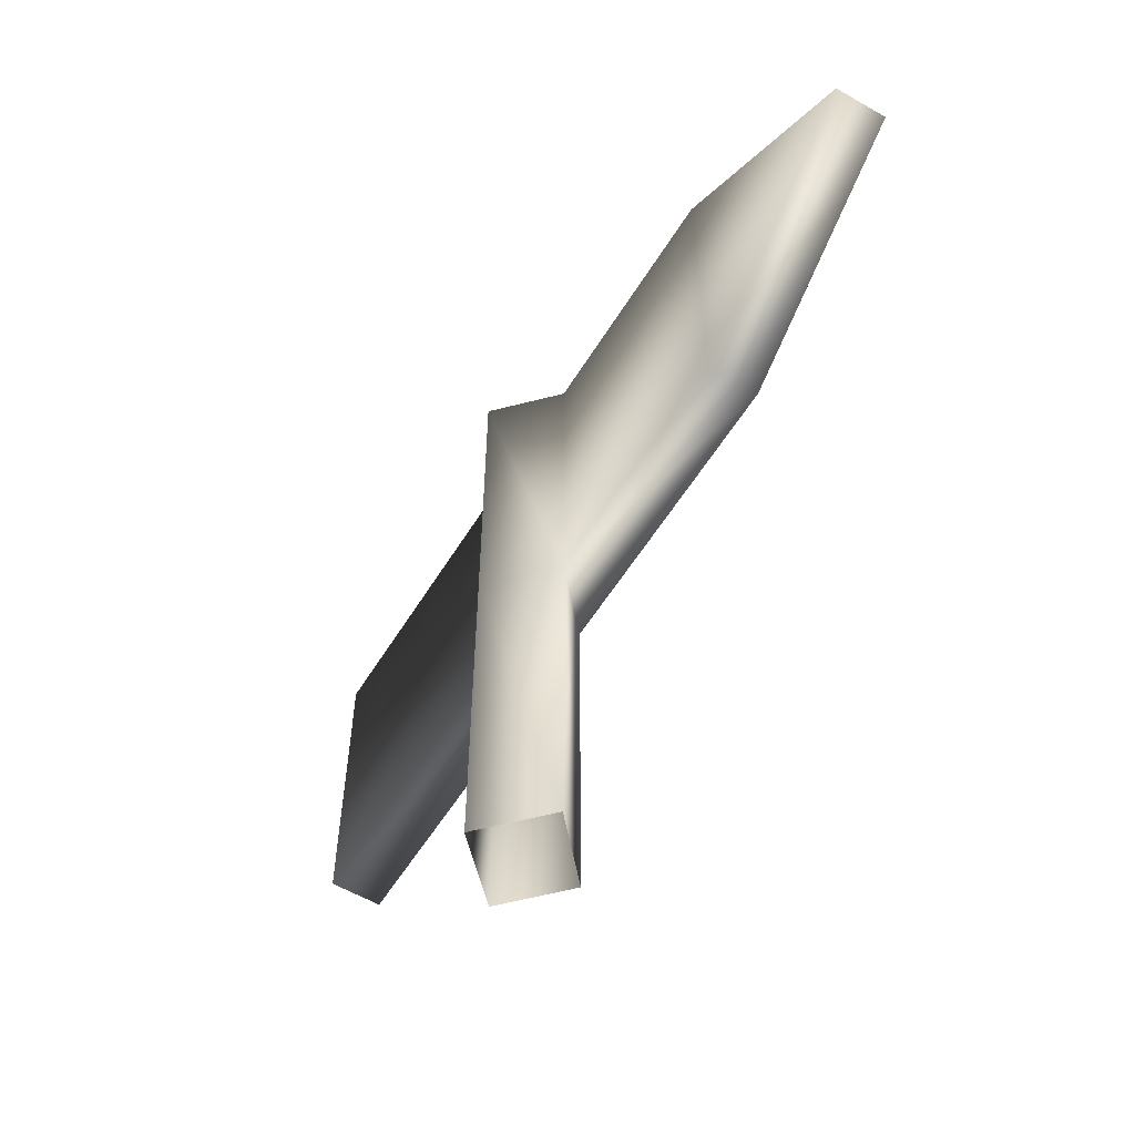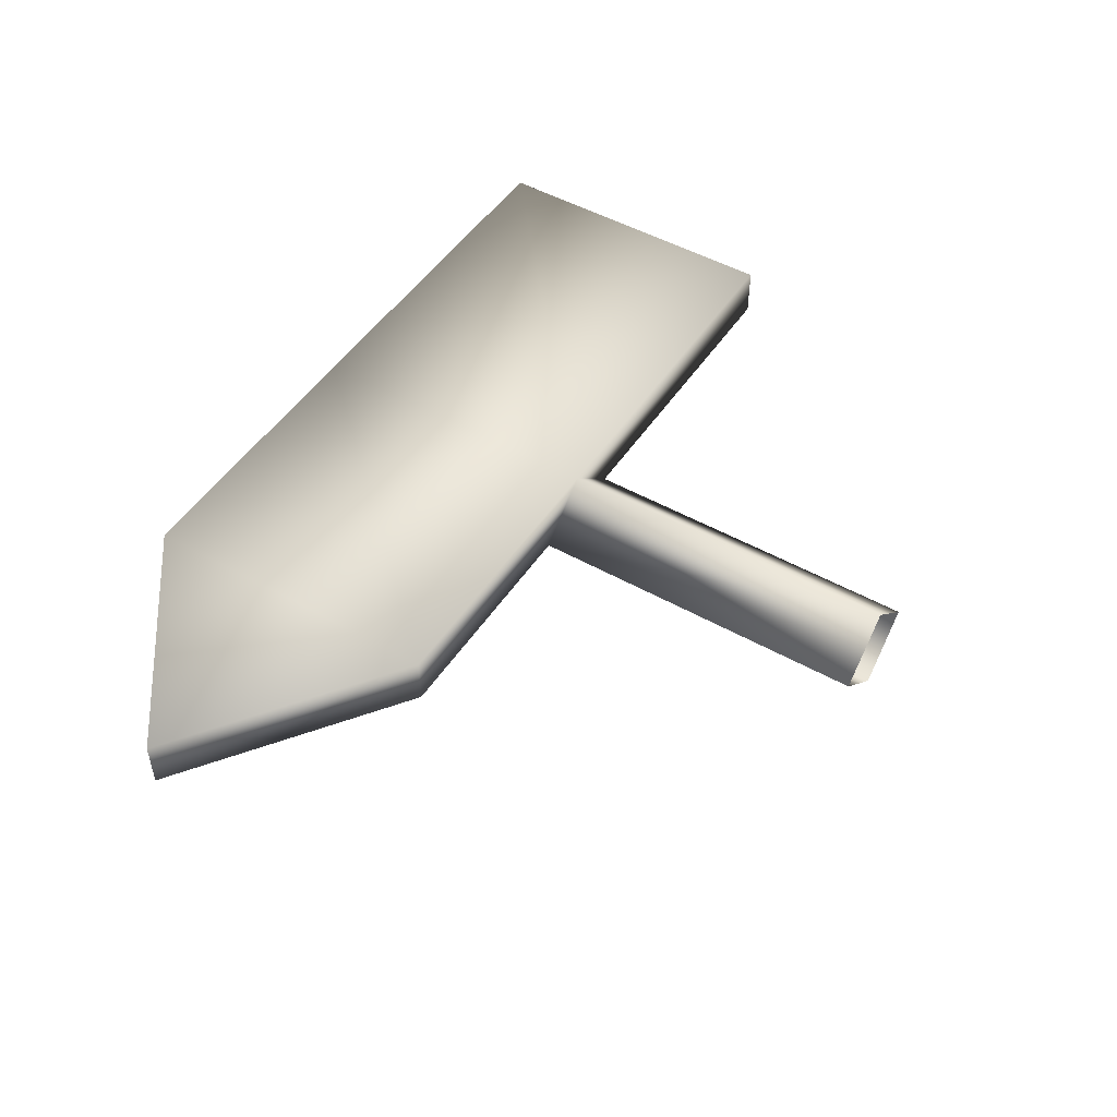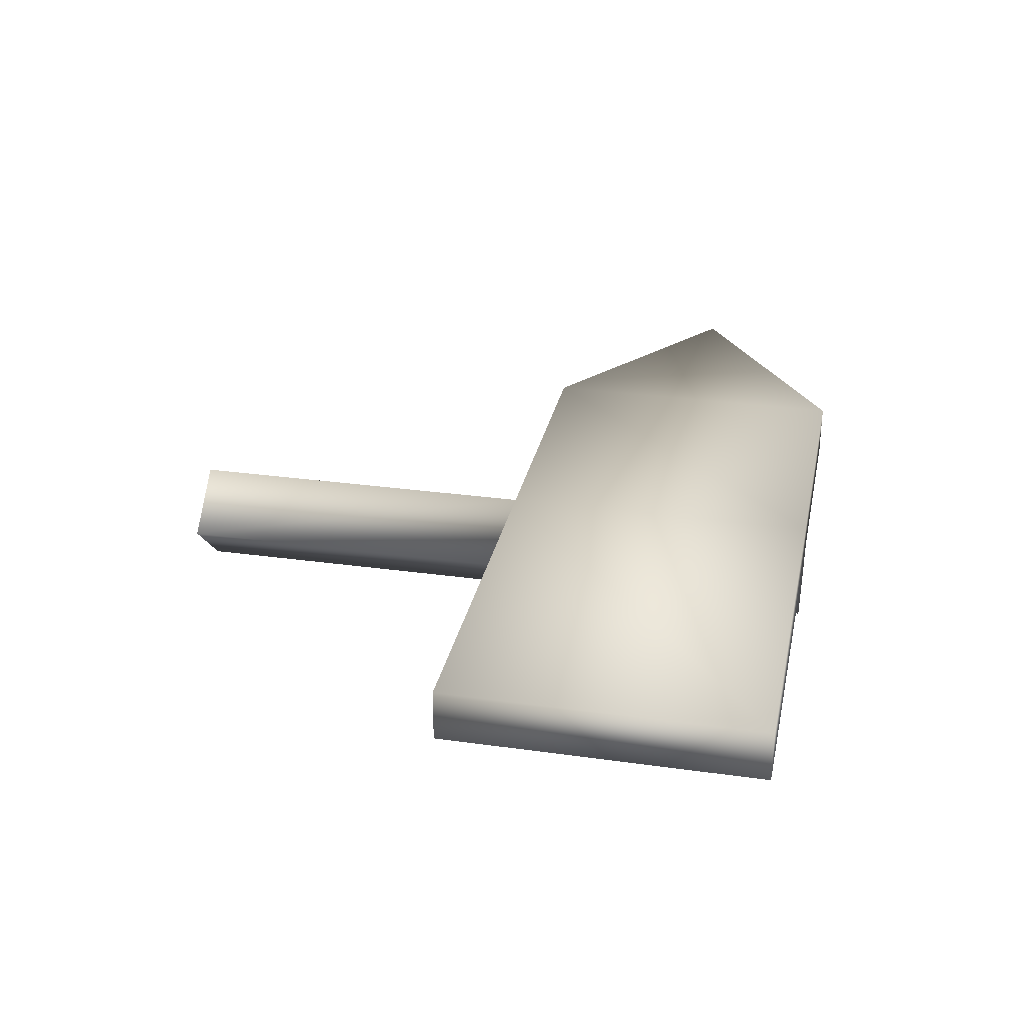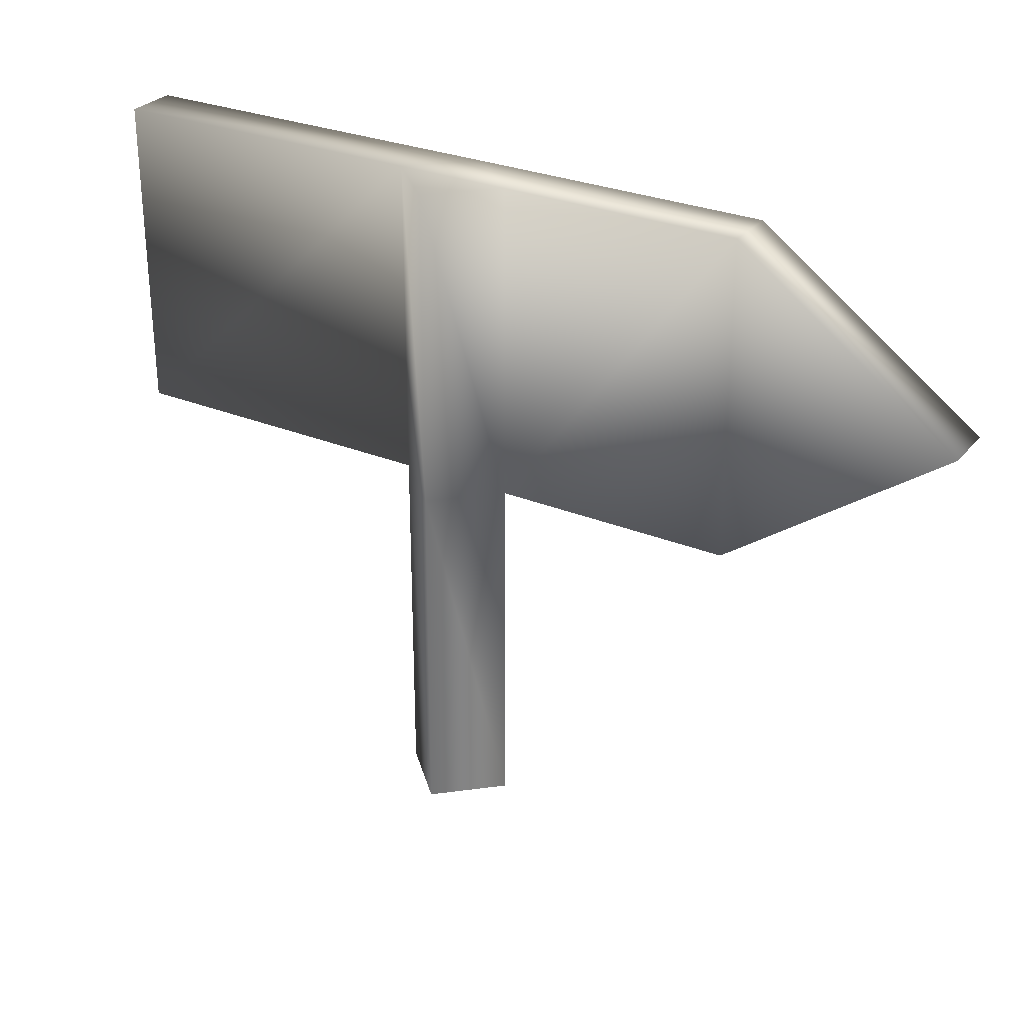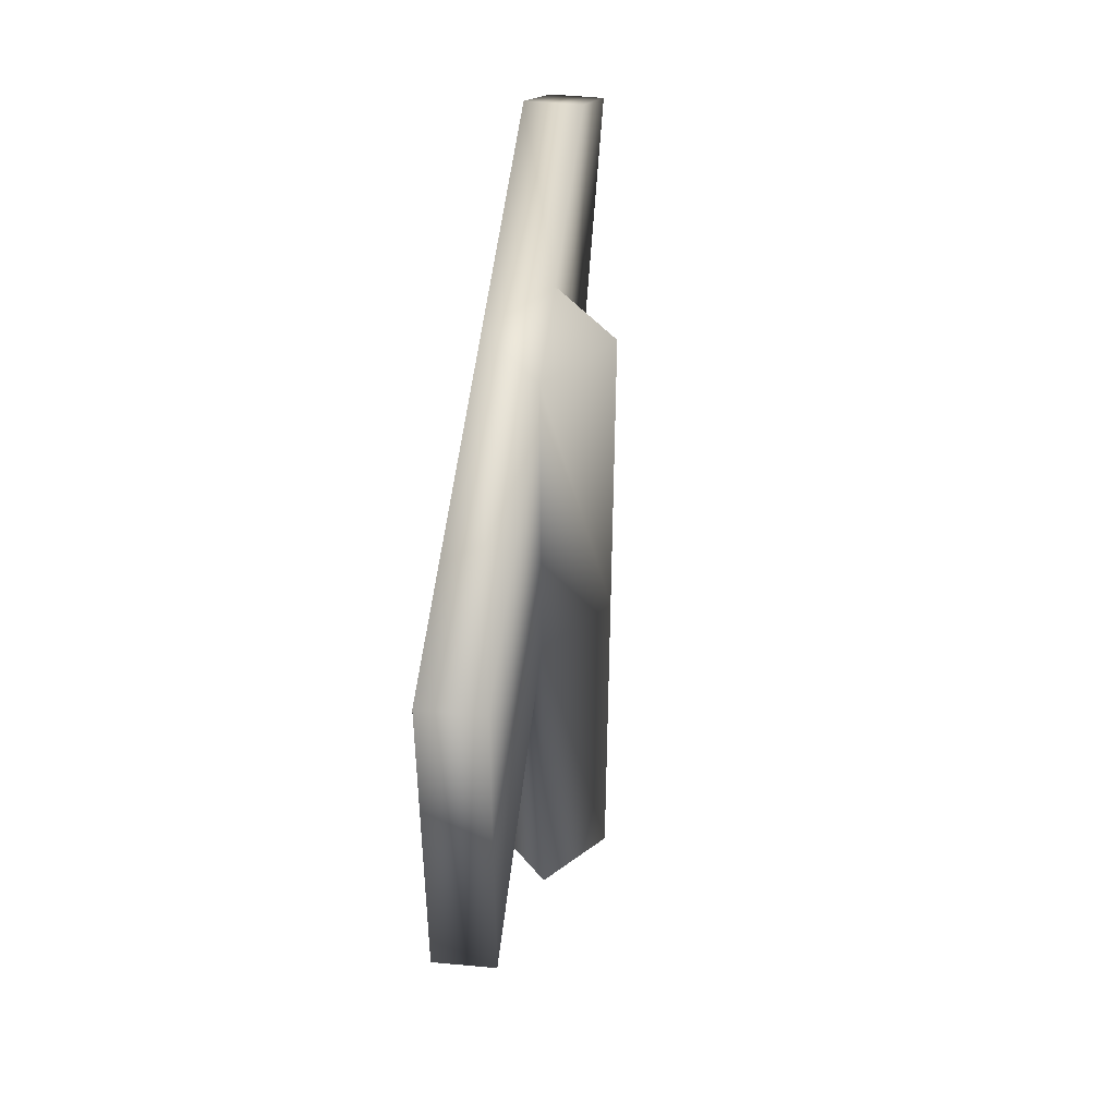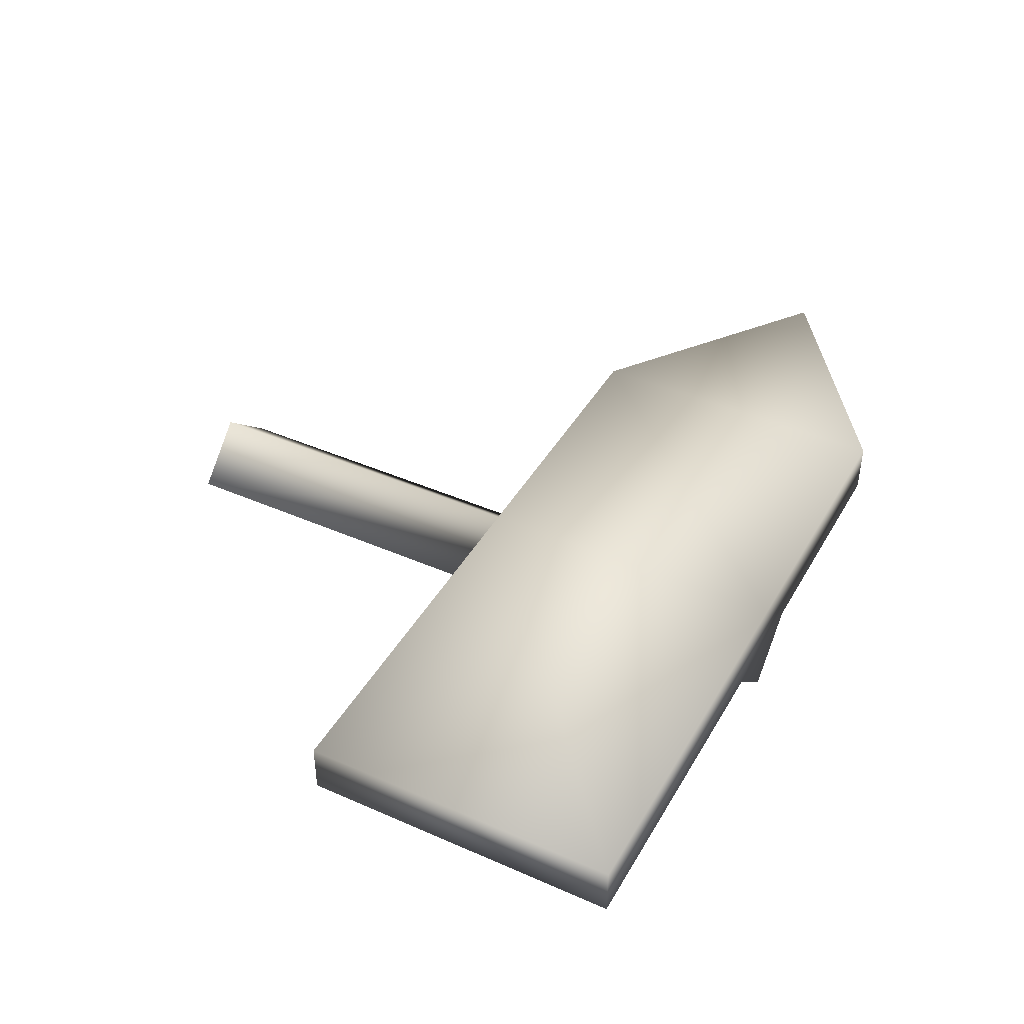
<metadata>
{"format":"obj","ext":"obj","renderer":"f3d","projection":"perspective","resolution":1024,"background":"white","views":[{"elev":-57.0,"azim":-121.3,"up":"+Y"},{"elev":48.9,"azim":-57.9,"up":"+Z"},{"elev":29.1,"azim":101.8,"up":"+Z"},{"elev":28.8,"azim":-148.6,"up":"+Y"},{"elev":48.1,"azim":95.9,"up":"+Y"},{"elev":42.2,"azim":117.8,"up":"+Z"}]}
</metadata>
<code>
o T1L8M005_17
v -0.1201 0.004883 0
v 0.0127 0.004883 0.1191
v 0.0127 0.005859 -0.125
v 0.1396 0.004883 0
v -0.1201 0.8115 0
v 0.01074 0.8115 0.1191
v 0.1396 0.8115 0
v 0.01074 0.8125 -0.125
v -0.1201 1.536 0
v 0.01074 1.536 0.1191
v 0.1396 1.536 0
v 0.01074 1.536 -0.125
v -0.6611 1.535 0.1191
v -0.6611 1.535 0
v -0.6611 0.8115 0
v -0.6611 0.8115 0.1191
v 0.8789 1.535 0
v 0.8789 1.535 0.1191
v 0.8789 0.8115 0.1191
v 0.8789 0.8115 0
v -1.16 1.175 0
v -1.161 1.175 0.1191
v 1.063 0 0.1309
v 1.064 0 -0.1328
v 1.064 1.688 -0.1328
v 1.063 1.688 0.1309
v -1.294 1.69 -0.1328
v -1.294 1.69 0.1309
v -1.294 0 0.1309
v -1.294 0 -0.1328
f 9 10 11 12
f 5 1 2 6
f 6 2 4 7
f 7 4 3 8
f 8 3 1 5
f 18 19 20 17
f 11 7 8 12
f 12 8 5 9
f 13 10 9 14
f 16 15 5 6
f 16 6 10 13
f 5 15 14 9
f 10 18 17 11
f 20 19 6 7
f 20 7 11 17
f 6 19 18 10
f 21 15 16 22
f 22 13 14 21
f 15 21 14
f 13 22 16

</code>
